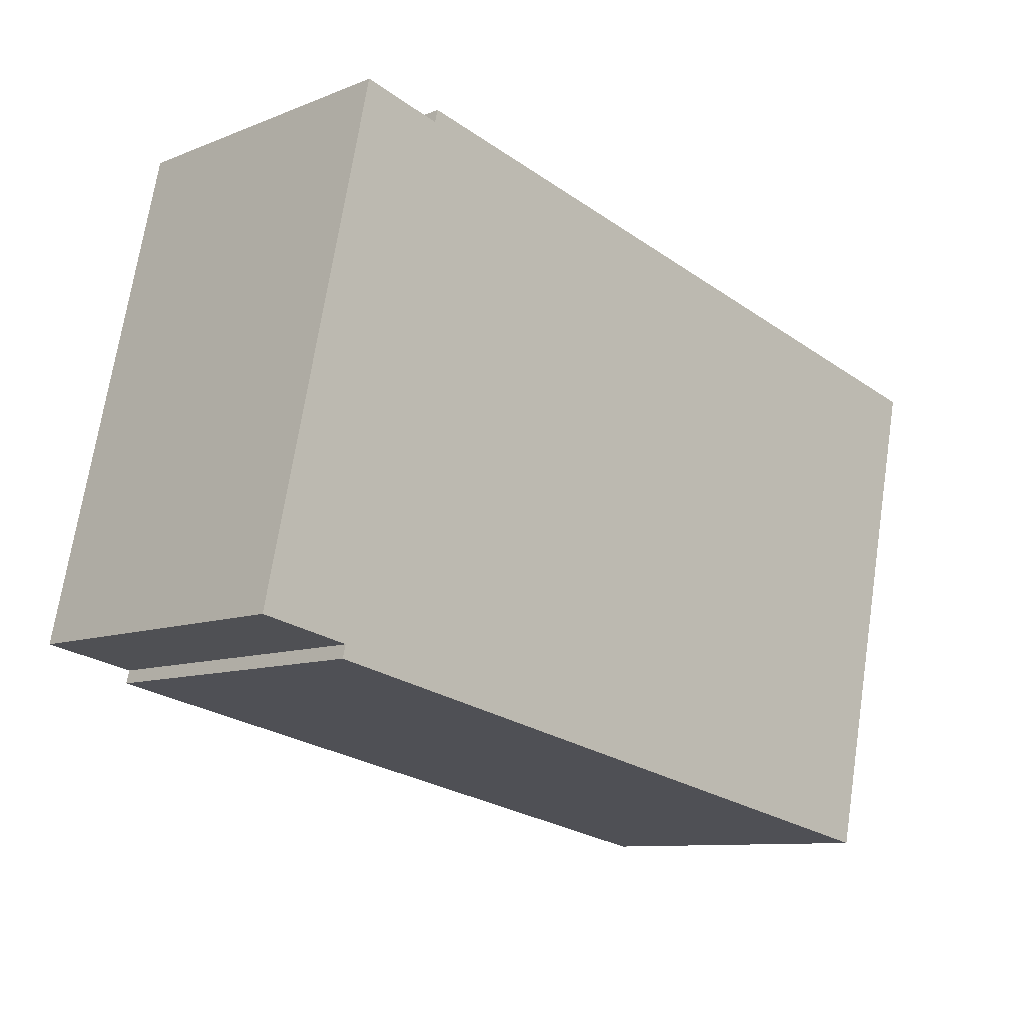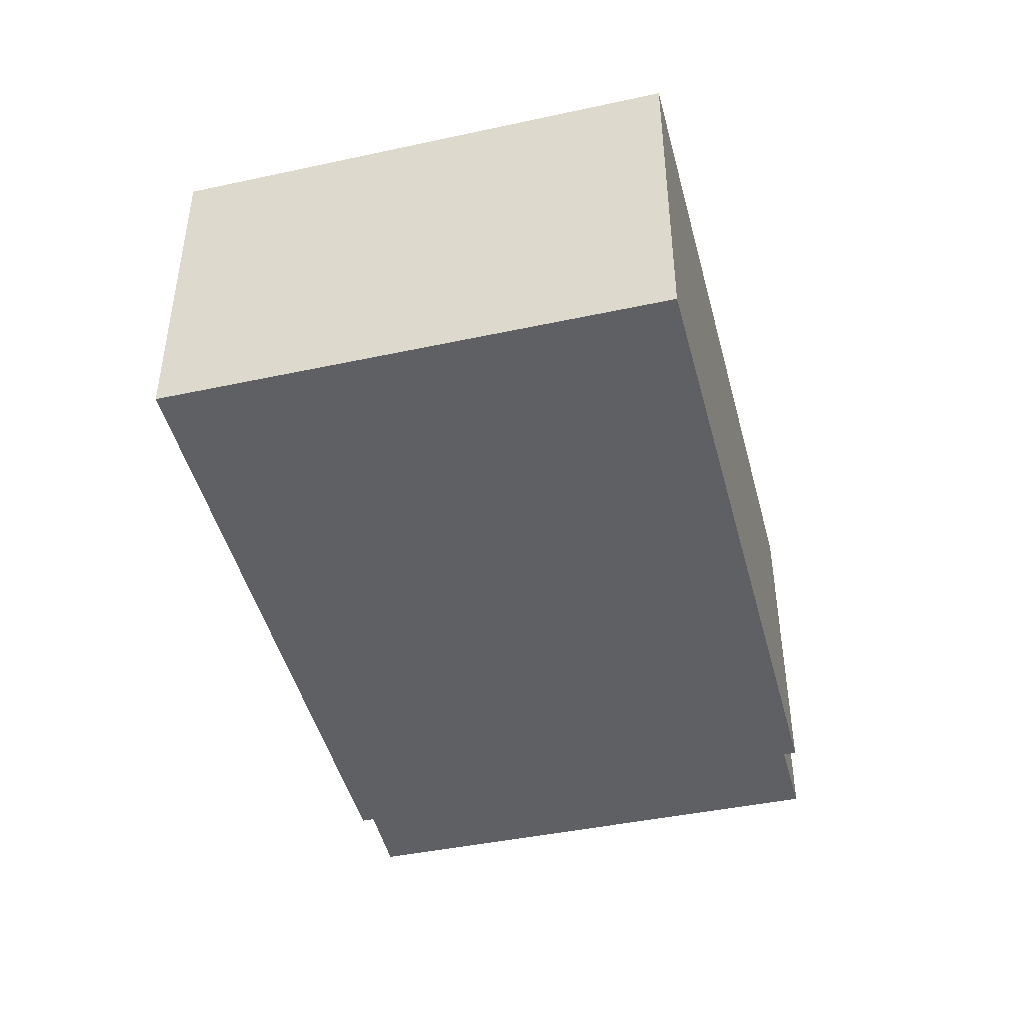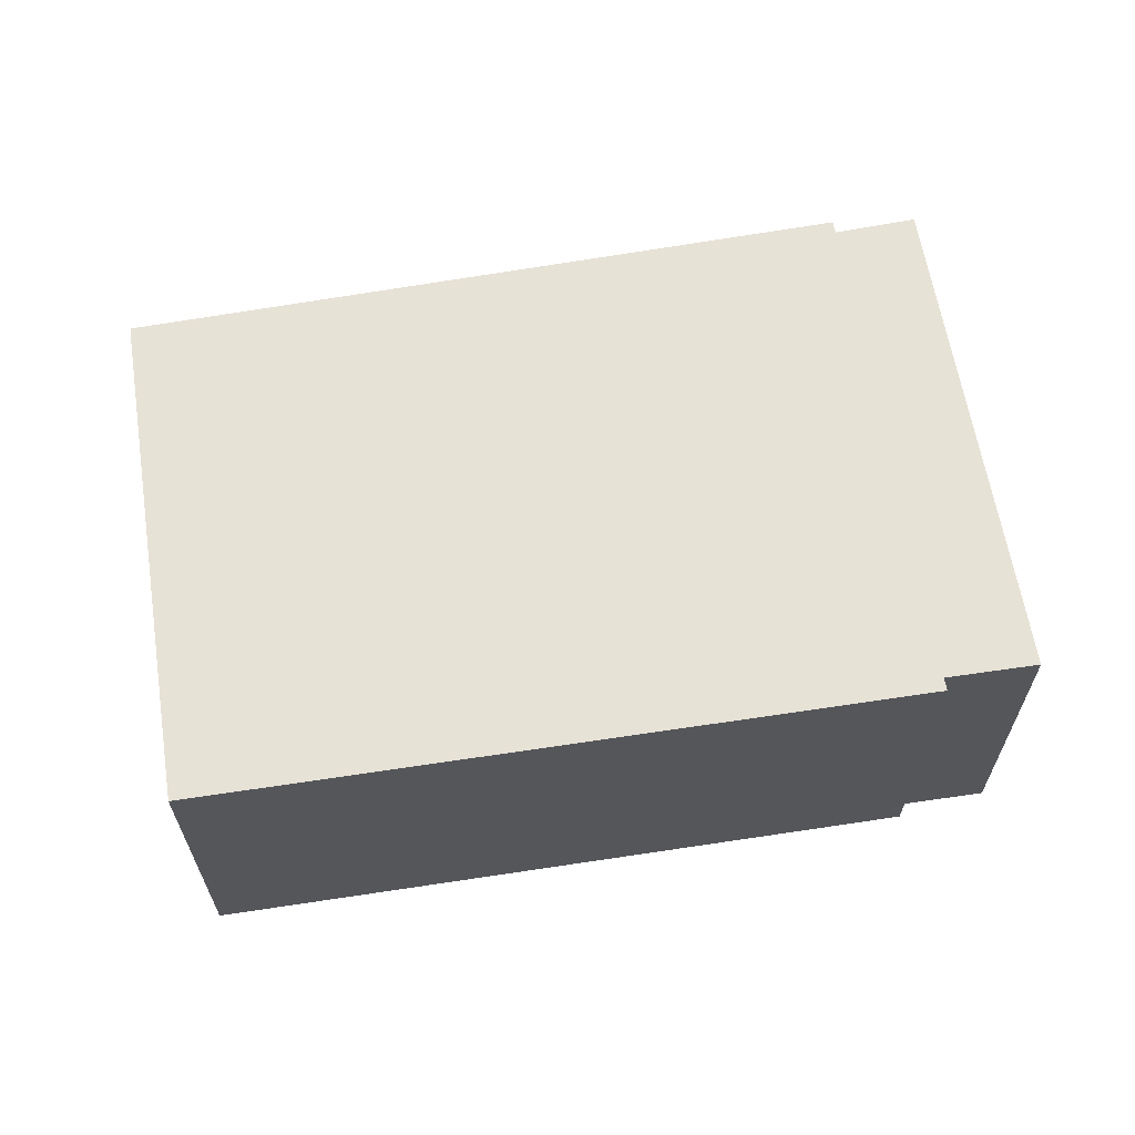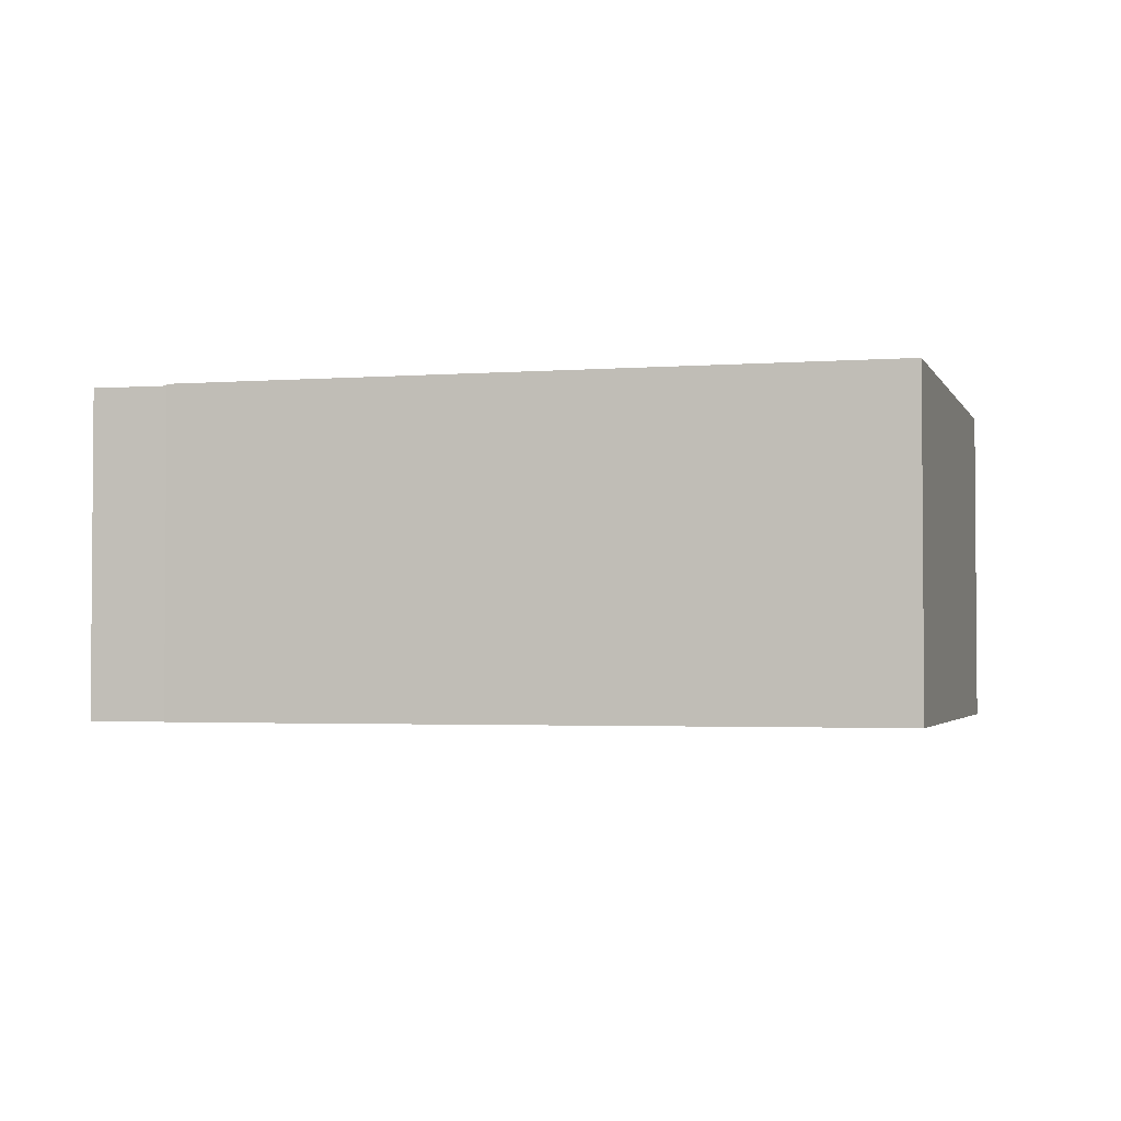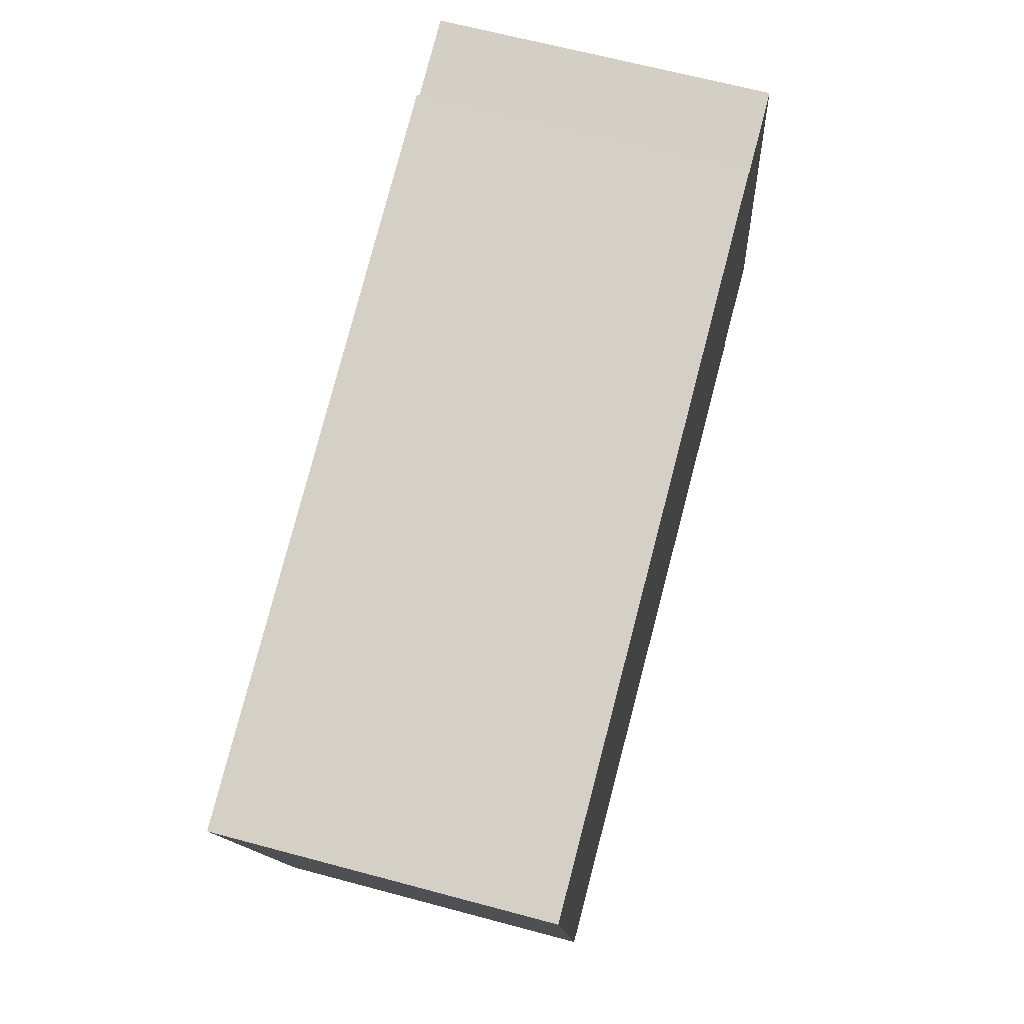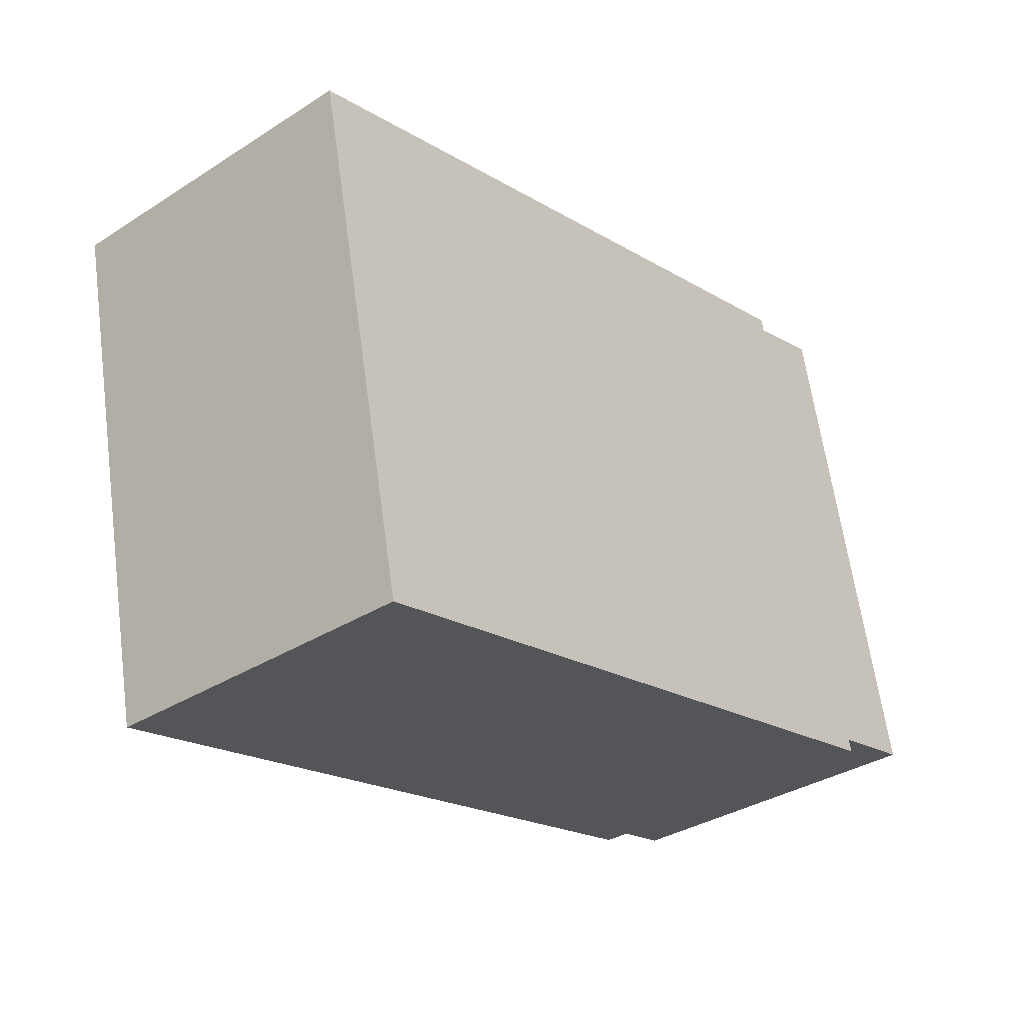
<metadata>
{"format":"obj","ext":"obj","renderer":"f3d","projection":"perspective","resolution":1024,"background":"white","views":[{"elev":-9.7,"azim":-44.1,"up":"+Z"},{"elev":-43.6,"azim":116.5,"up":"+Y"},{"elev":62.9,"azim":-176.8,"up":"+Y"},{"elev":-2.6,"azim":28.2,"up":"+Y"},{"elev":65.3,"azim":105.1,"up":"+Z"},{"elev":-34.5,"azim":130.5,"up":"+Z"}]}
</metadata>
<code>
v  4.525 1.649 1.617
v  0.96 1.649 2.411
v  0.975 1.649 2.475
v  0 1.649 1.01e-16
v  0.552 1.649 2.517
v  0.456 1.649 -0.094
v  3.979 1.649 -0.905
v  0.44 1.649 -0.158
v  0 0 0
v  0.552 -1.541e-16 2.517
v  0.96 -1.476e-16 2.411
v  0.975 -1.515e-16 2.475
v  0.44 9.675e-18 -0.158
v  0.456 5.756e-18 -0.094
v  4.525 -9.901e-17 1.617
v  3.979 5.542e-17 -0.905
g defaultobject
f 1 2 3
f 2 4 5
f 4 2 1
f 4 1 6
f 6 1 7
f 6 7 8
f 9 5 4
f 5 9 10
f 11 3 2
f 3 11 12
f 13 6 8
f 6 13 14
f 10 2 5
f 2 10 11
f 12 1 3
f 1 12 15
f 15 7 1
f 7 15 16
f 16 8 7
f 8 16 13
f 14 4 6
f 4 14 9
f 9 11 10
f 11 9 15
f 15 9 14
f 15 14 16
f 16 14 13
f 15 12 11

</code>
